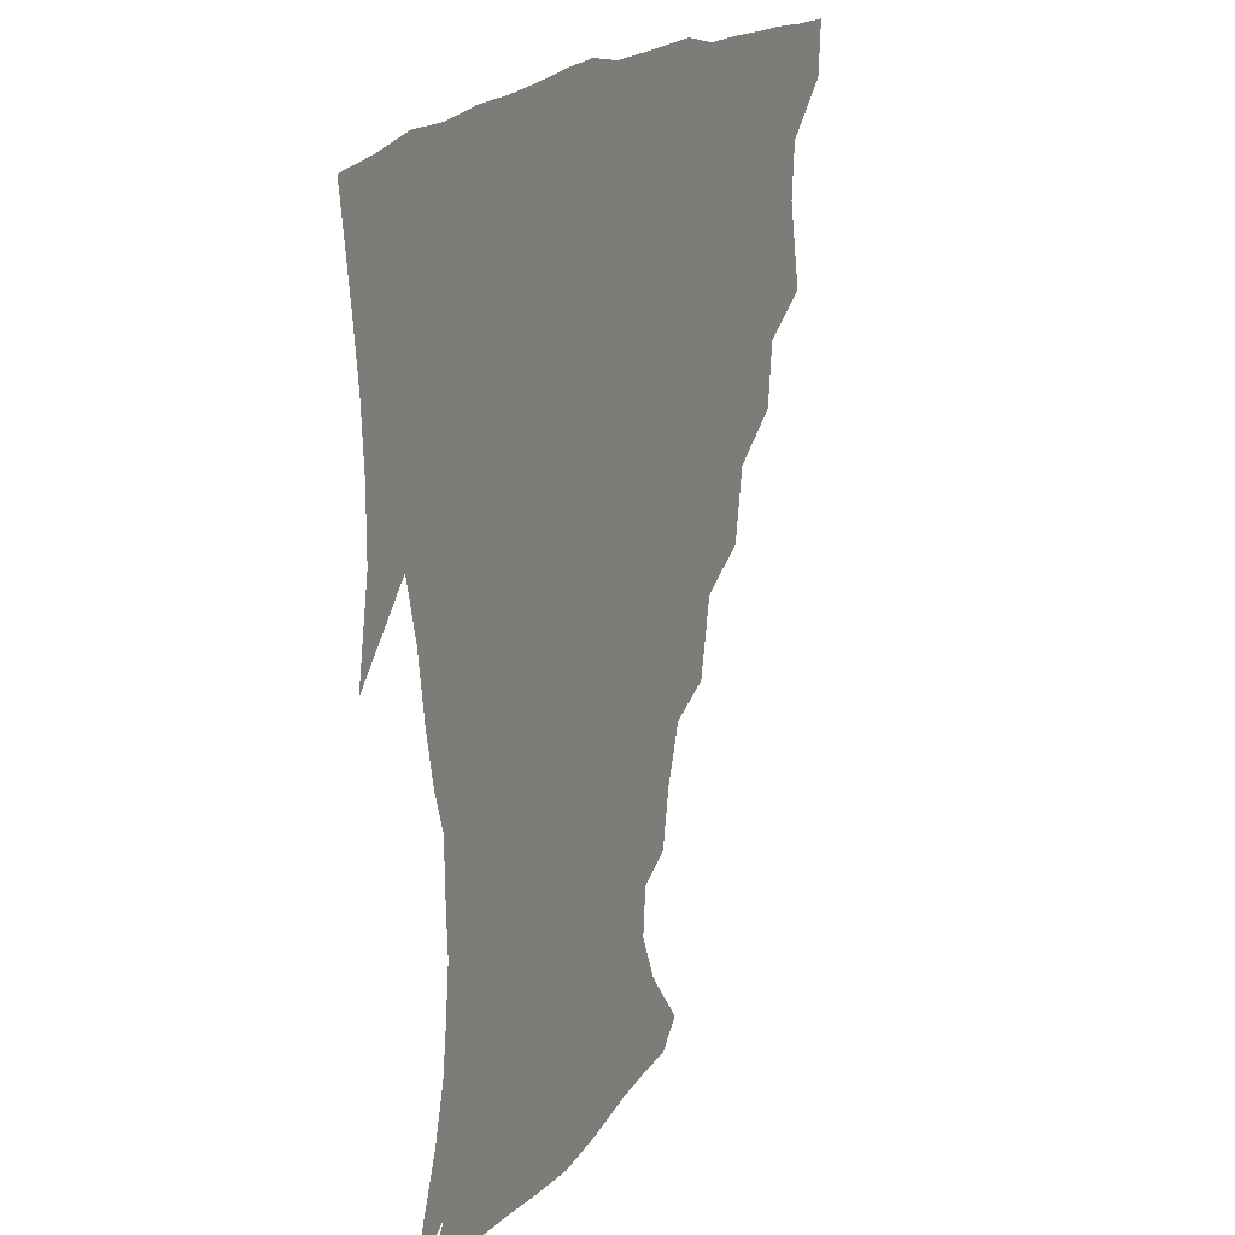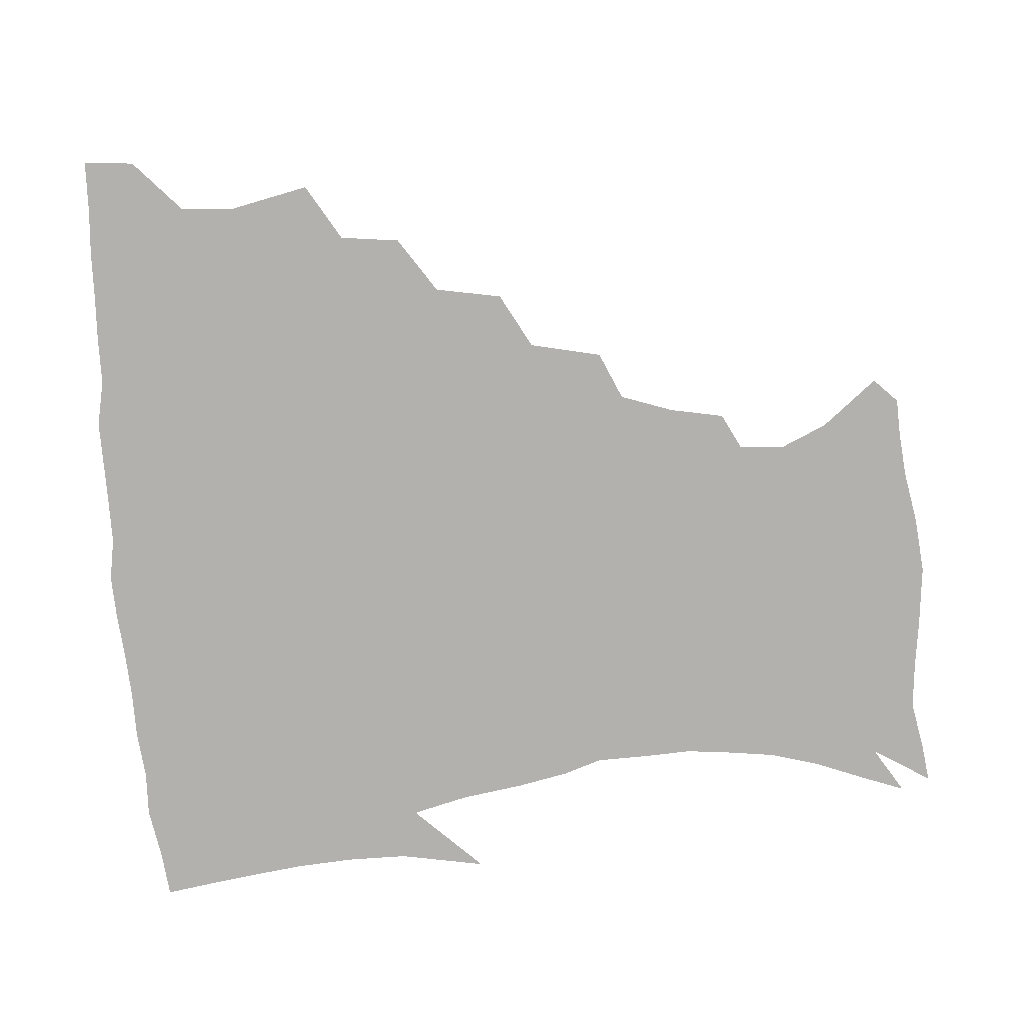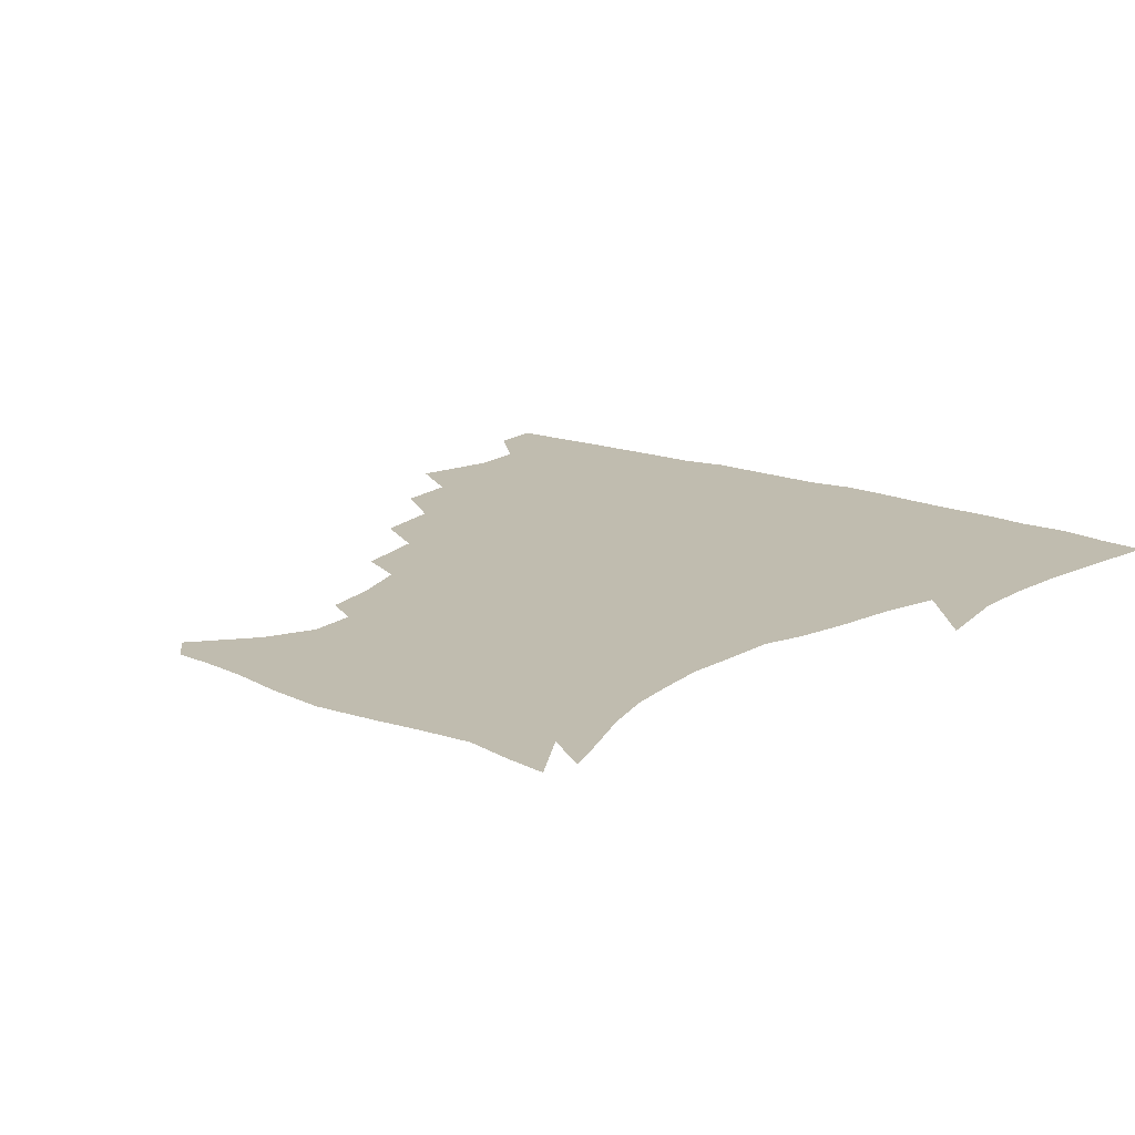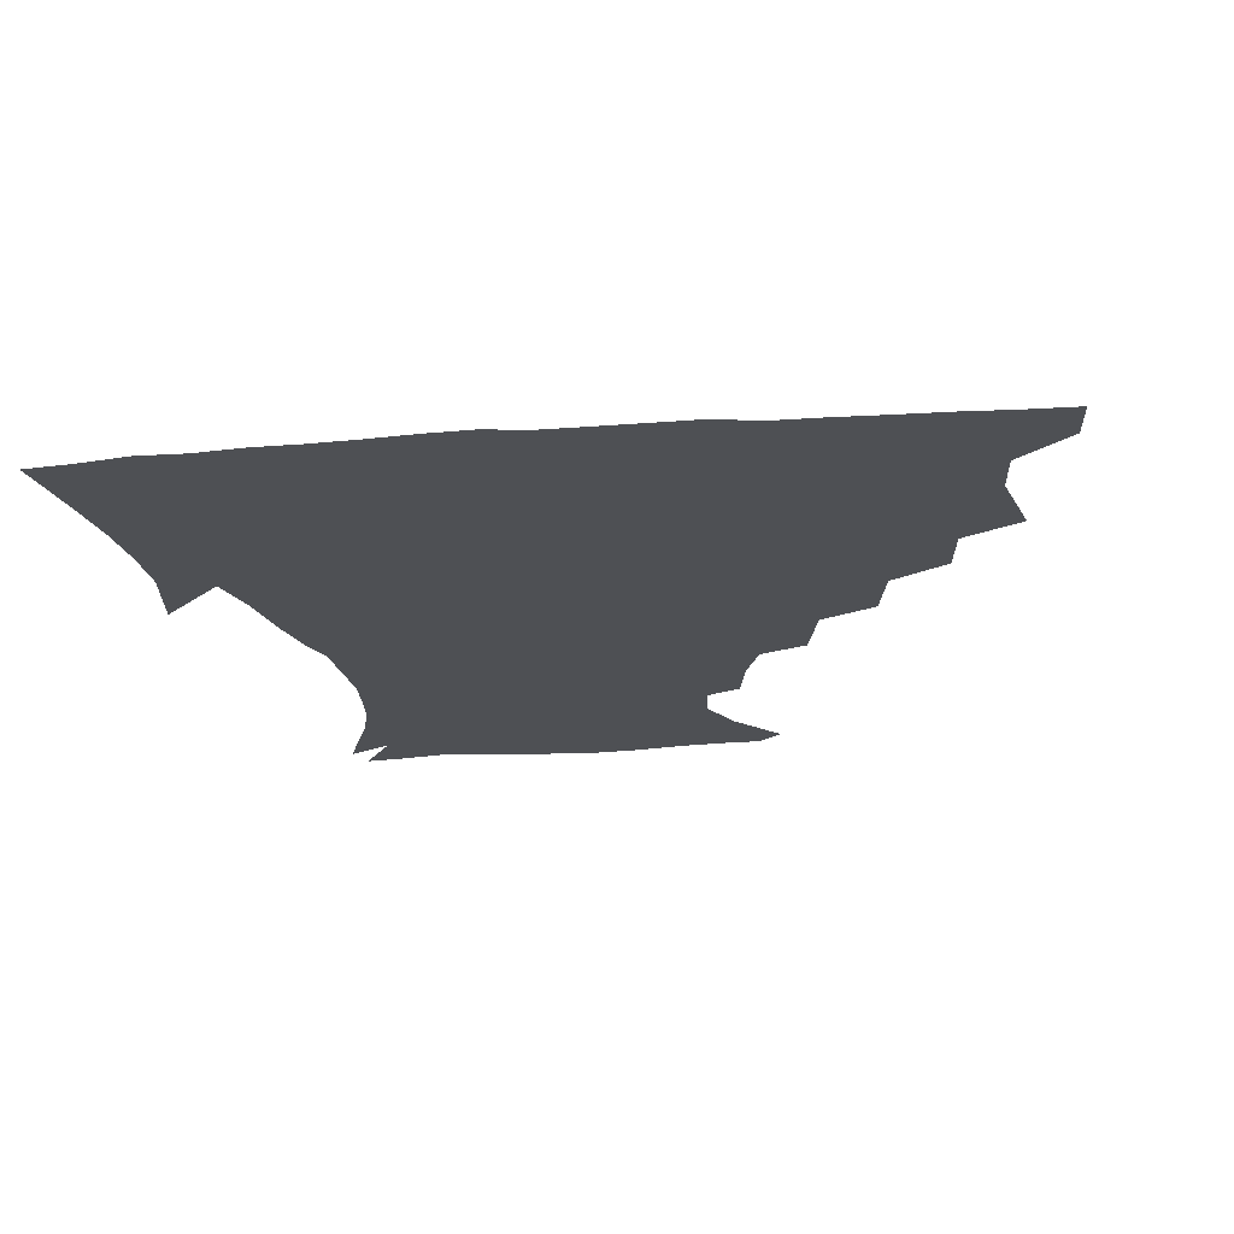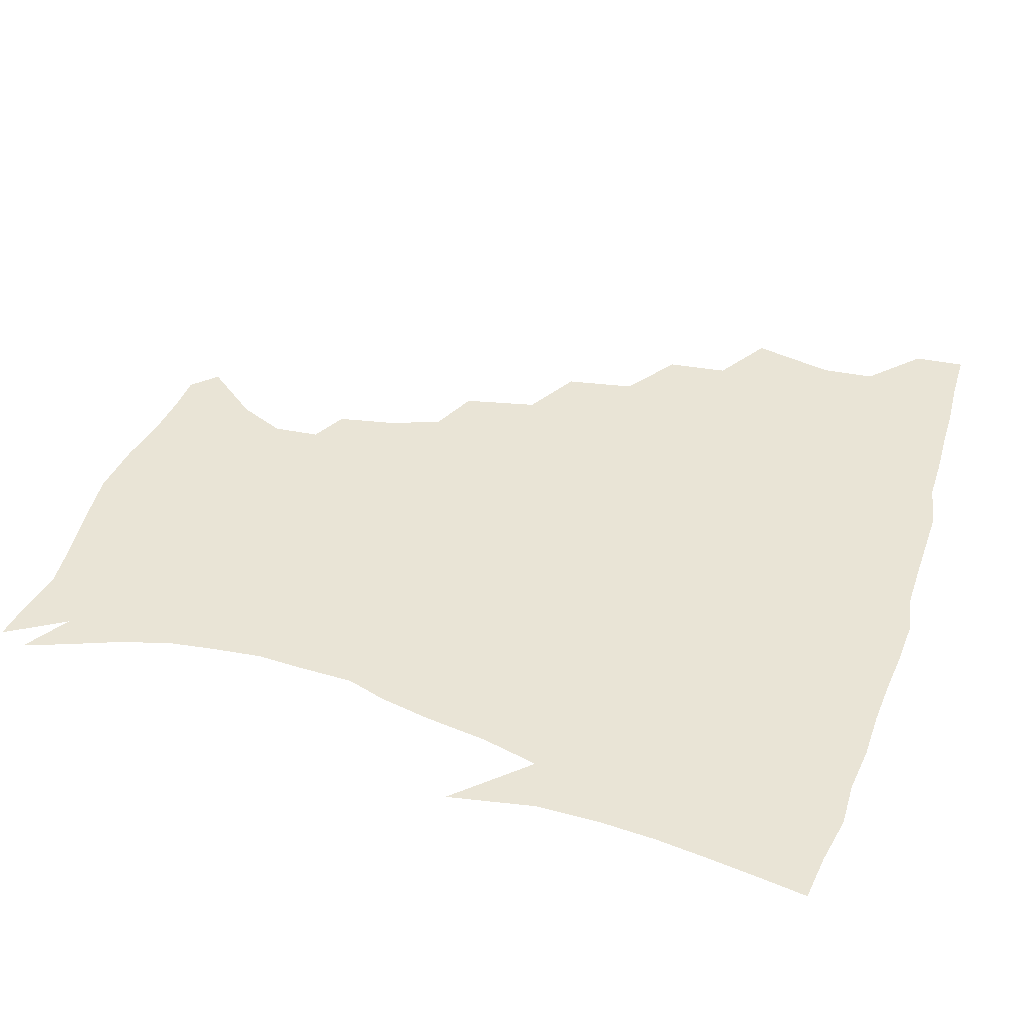
<metadata>
{"format":"obj","ext":"obj","renderer":"f3d","projection":"perspective","resolution":1024,"background":"white","views":[{"elev":18.5,"azim":115.6,"up":"+Y"},{"elev":-79.2,"azim":-85.8,"up":"+Z"},{"elev":16.3,"azim":39.2,"up":"+Z"},{"elev":-18.8,"azim":-171.8,"up":"+Z"},{"elev":42.7,"azim":108.1,"up":"+Z"}]}
</metadata>
<code>
v 436.9 403.4 0
v 435.6 419.9 0
v 449.5 343.8 0
v 455.3 370.6 0
v 453.8 387.7 0
v 453.2 404.1 0
v 451.9 420.2 0
v 470.4 313.1 0
v 468 332.7 0
v 471.8 357.9 0
v 471.4 374.6 0
v 469.7 389.8 0
v 468.4 405.3 0
v 467.3 421.2 0
v 492.6 278.6 0
v 488.6 300.7 0
v 488.7 326.2 0
v 486.6 342.7 0
v 487.7 361.7 0
v 486.4 376.6 0
v 485 391 0
v 483.7 406 0
v 482.8 421.5 0
v 515.9 244.9 0
v 510.7 268.6 0
v 505.8 289.3 0
v 504.5 313.1 0
v 504.1 332.2 0
v 503.6 349.3 0
v 501.7 362.9 0
v 500.8 377.5 0
v 499.7 391.8 0
v 498.7 406.2 0
v 497.7 422.1 0
v 540.9 202.6 0
v 537.5 220.6 0
v 531.4 237.9 0
v 526.2 259.3 0
v 522.6 279.2 0
v 519.3 296.4 0
v 517.9 315.3 0
v 518.3 335.4 0
v 517.5 350.4 0
v 516.3 364.2 0
v 515.3 378.3 0
v 514.3 392.6 0
v 513.3 407.4 0
v 512.6 422.1 0
v 532.2 147.9 0
v 547 166.3 0
v 553.8 181.7 0
v 552.5 196.7 0
v 549.2 216.2 0
v 545.1 230.9 0
v 540.8 249 0
v 537.3 265.8 0
v 535.3 287.1 0
v 533.8 304.4 0
v 533.2 321.8 0
v 532.2 336.7 0
v 531.6 351.1 0
v 531 365.1 0
v 529.5 378.8 0
v 529 393 0
v 528.1 407.9 0
v 527.7 425.1 0
v 540 140.1 0
v 550.5 155 0
v 560.8 174.6 0
v 561.7 187 0
v 560.6 205.9 0
v 558.2 224.2 0
v 554.9 241.1 0
v 551.8 255.3 0
v 549.6 272.9 0
v 548.2 291.8 0
v 547.3 307.9 0
v 547.1 324.2 0
v 545.8 336.8 0
v 545.9 352 0
v 545.6 365.7 0
v 545 379.2 0
v 544.1 393.1 0
v 542.7 408.7 0
v 541.9 424.9 0
v 552.2 139.6 0
v 565.2 159.5 0
v 571.4 179.8 0
v 571.6 195.1 0
v 569.8 212.4 0
v 568.1 231.5 0
v 565.5 245 0
v 563.5 261.7 0
v 562.8 279.1 0
v 561.3 293.7 0
v 560.6 309.7 0
v 560.7 325.7 0
v 559.9 338 0
v 560.1 352.6 0
v 559.7 365.9 0
v 559.3 379.3 0
v 558.9 392.9 0
v 557.8 407.6 0
v 556.2 424.7 0
v 566.7 138.2 0
v 579 163.3 0
v 581.3 180 0
v 581.3 198.3 0
v 580.3 213.4 0
v 578 232.9 0
v 576.8 247.3 0
v 575.3 262.8 0
v 574.8 281.3 0
v 574.5 297.5 0
v 574.2 312 0
v 574 325.5 0
v 574 339.2 0
v 574.5 353.5 0
v 573.7 366.1 0
v 573.6 379.5 0
v 573.2 393.1 0
v 571.9 408.3 0
v 570.4 424.6 0
v 583.7 135.1 0
v 590.9 163.2 0
v 592.5 183.5 0
v 591.4 200.4 0
v 590.7 220.3 0
v 589.1 235 0
v 588.4 249.6 0
v 587.4 265 0
v 587.1 284 0
v 587.3 299.2 0
v 587.3 311.8 0
v 587.5 325.8 0
v 587.8 339.9 0
v 588.4 353.6 0
v 588.8 366.9 0
v 588.3 379.8 0
v 587.6 393.2 0
v 586 409.3 0
v 584 426.9 0
v 602.2 133.2 0
v 603.2 164.4 0
v 603.4 185.5 0
v 602.5 202.2 0
v 601.2 220.1 0
v 599.7 235.7 0
v 599.9 251.6 0
v 599.6 267.1 0
v 599.4 283.5 0
v 599.7 298 0
v 600.3 311.7 0
v 600.8 326.7 0
v 601.2 339 0
v 602.3 354.6 0
v 602.5 367.1 0
v 602.3 380.1 0
v 601.7 394 0
v 600.7 408.7 0
v 598.2 426.2 0
v 621.6 135.2 0
v 617.3 159.1 0
v 614.6 183.3 0
v 613 202.1 0
v 611.6 220.5 0
v 611.7 232.4 0
v 610.6 250.7 0
v 611 266.8 0
v 611.5 282.4 0
v 612.1 297 0
v 613 313.5 0
v 613.9 326 0
v 615 341 0
v 615.5 354.6 0
v 616.3 367 0
v 616.8 380.1 0
v 616.7 393.5 0
v 615.7 408.1 0
v 613.2 424.8 0
v 638.2 137.4 0
v 630.2 159.4 0
v 625.4 183.6 0
v 623.4 201.9 0
v 621.9 219.4 0
v 622.1 235 0
v 622.1 250.2 0
v 622.7 264.5 0
v 623.4 279.6 0
v 624.6 294.7 0
v 625.6 310.5 0
v 626.6 326.5 0
v 628.1 340.2 0
v 629 353 0
v 630 366.9 0
v 630.8 380.1 0
v 631.2 393.4 0
v 630.5 407.6 0
v 628.2 423.9 0
v 653 138.9 0
v 643.4 158.3 0
v 636.6 181.9 0
v 634 199.6 0
v 632.4 216.7 0
v 632.9 230 0
v 632.4 247.7 0
v 633.7 262 0
v 635.2 275.7 0
v 636.4 292.2 0
v 637.7 309.3 0
v 639.7 322.7 0
v 640.6 340 0
v 642.1 352.4 0
v 643.4 366.6 0
v 644.5 379.9 0
v 645.9 393 0
v 645.6 406.7 0
v 643 423.7 0
v 668.4 135.8 0
v 655.6 157.6 0
v 649.7 175.7 0
v 645 195.4 0
v 642.5 213.3 0
v 642.4 228.1 0
v 643 242.1 0
v 644 257.4 0
v 645.9 272.1 0
v 647.6 288.9 0
v 649.7 305.1 0
v 651.9 321.1 0
v 653.3 337.3 0
v 654.8 352.4 0
v 656.5 365.4 0
v 657.8 378.7 0
v 659.3 392.7 0
v 660 406 0
v 658.8 422 0
v 681.4 134.1 0
v 669.6 153.4 0
v 662.3 171.1 0
v 657.7 187.5 0
v 654 205.3 0
v 653 220.3 0
v 653 235.3 0
v 653.9 250.8 0
v 655.5 267.3 0
v 658.8 280.9 0
v 661.4 297.8 0
v 663.8 316.4 0
v 665.6 334.9 0
v 667.6 348.6 0
v 669.2 365.1 0
v 671.2 378.7 0
v 672.8 392 0
v 673.9 405.7 0
v 673.6 422.4 0
v 684.6 143.9 0
v 679.5 157.8 0
v 672.8 174.9 0
v 668.2 191.1 0
v 666.3 205.2 0
v 664.5 221.7 0
v 665.1 236 0
v 665.6 254.8 0
v 669.7 267.6 0
v 673.1 284.5 0
v 676.2 305.2 0
v 680.8 323.9 0
v 679.2 346.4 0
v 681.4 361.5 0
v 684.2 375.7 0
v 686.3 390.5 0
v 688.2 404.5 0
v 689.7 419.5 0
v 702.5 301.2 0
v 697.2 329.7 0
v 697.1 349.8 0
v 698.3 368.7 0
v 700.5 386.5 0
v 702.7 402.5 0
v 705 417.8 0
f 5 6 1
f 1 6 2
f 6 7 2
f 9 10 3
f 3 10 4
f 10 11 4
f 4 11 5
f 11 12 5
f 5 12 6
f 12 13 6
f 6 13 7
f 13 14 7
f 16 17 8
f 8 17 9
f 17 18 9
f 9 18 10
f 18 19 10
f 10 19 11
f 19 20 11
f 11 20 12
f 20 21 12
f 12 21 13
f 21 22 13
f 13 22 14
f 22 23 14
f 25 26 15
f 15 26 16
f 26 27 16
f 16 27 17
f 27 28 17
f 17 28 18
f 28 29 18
f 18 29 19
f 29 30 19
f 19 30 20
f 30 31 20
f 20 31 21
f 31 32 21
f 21 32 22
f 32 33 22
f 22 33 23
f 33 34 23
f 37 38 24
f 24 38 25
f 38 39 25
f 25 39 26
f 39 40 26
f 26 40 27
f 40 41 27
f 27 41 28
f 41 42 28
f 28 42 29
f 42 43 29
f 29 43 30
f 43 44 30
f 30 44 31
f 44 45 31
f 31 45 32
f 45 46 32
f 32 46 33
f 46 47 33
f 33 47 34
f 47 48 34
f 52 53 35
f 35 53 36
f 53 54 36
f 36 54 37
f 54 55 37
f 37 55 38
f 55 56 38
f 38 56 39
f 56 57 39
f 39 57 40
f 57 58 40
f 40 58 41
f 58 59 41
f 41 59 42
f 59 60 42
f 42 60 43
f 60 61 43
f 43 61 44
f 61 62 44
f 44 62 45
f 62 63 45
f 45 63 46
f 63 64 46
f 46 64 47
f 64 65 47
f 47 65 48
f 65 66 48
f 67 68 49
f 49 68 50
f 68 69 50
f 50 69 51
f 69 70 51
f 51 70 52
f 70 71 52
f 52 71 53
f 71 72 53
f 53 72 54
f 72 73 54
f 54 73 55
f 73 74 55
f 55 74 56
f 74 75 56
f 56 75 57
f 75 76 57
f 57 76 58
f 76 77 58
f 58 77 59
f 77 78 59
f 59 78 60
f 78 79 60
f 60 79 61
f 79 80 61
f 61 80 62
f 80 81 62
f 62 81 63
f 81 82 63
f 63 82 64
f 82 83 64
f 64 83 65
f 83 84 65
f 65 84 66
f 84 85 66
f 67 86 68
f 86 87 68
f 68 87 69
f 87 88 69
f 69 88 70
f 88 89 70
f 70 89 71
f 89 90 71
f 71 90 72
f 90 91 72
f 72 91 73
f 91 92 73
f 73 92 74
f 92 93 74
f 74 93 75
f 93 94 75
f 75 94 76
f 94 95 76
f 76 95 77
f 95 96 77
f 77 96 78
f 96 97 78
f 78 97 79
f 97 98 79
f 79 98 80
f 98 99 80
f 80 99 81
f 99 100 81
f 81 100 82
f 100 101 82
f 82 101 83
f 101 102 83
f 83 102 84
f 102 103 84
f 84 103 85
f 103 104 85
f 86 105 87
f 105 106 87
f 87 106 88
f 106 107 88
f 88 107 89
f 107 108 89
f 89 108 90
f 108 109 90
f 90 109 91
f 109 110 91
f 91 110 92
f 110 111 92
f 92 111 93
f 111 112 93
f 93 112 94
f 112 113 94
f 94 113 95
f 113 114 95
f 95 114 96
f 114 115 96
f 96 115 97
f 115 116 97
f 97 116 98
f 116 117 98
f 98 117 99
f 117 118 99
f 99 118 100
f 118 119 100
f 100 119 101
f 119 120 101
f 101 120 102
f 120 121 102
f 102 121 103
f 121 122 103
f 103 122 104
f 122 123 104
f 105 124 106
f 124 125 106
f 106 125 107
f 125 126 107
f 107 126 108
f 126 127 108
f 108 127 109
f 127 128 109
f 109 128 110
f 128 129 110
f 110 129 111
f 129 130 111
f 111 130 112
f 130 131 112
f 112 131 113
f 131 132 113
f 113 132 114
f 132 133 114
f 114 133 115
f 133 134 115
f 115 134 116
f 134 135 116
f 116 135 117
f 135 136 117
f 117 136 118
f 136 137 118
f 118 137 119
f 137 138 119
f 119 138 120
f 138 139 120
f 120 139 121
f 139 140 121
f 121 140 122
f 140 141 122
f 122 141 123
f 141 142 123
f 124 143 125
f 143 144 125
f 125 144 126
f 144 145 126
f 126 145 127
f 145 146 127
f 127 146 128
f 146 147 128
f 128 147 129
f 147 148 129
f 129 148 130
f 148 149 130
f 130 149 131
f 149 150 131
f 131 150 132
f 150 151 132
f 132 151 133
f 151 152 133
f 133 152 134
f 152 153 134
f 134 153 135
f 153 154 135
f 135 154 136
f 154 155 136
f 136 155 137
f 155 156 137
f 137 156 138
f 156 157 138
f 138 157 139
f 157 158 139
f 139 158 140
f 158 159 140
f 140 159 141
f 159 160 141
f 141 160 142
f 160 161 142
f 143 162 144
f 162 163 144
f 144 163 145
f 163 164 145
f 145 164 146
f 164 165 146
f 146 165 147
f 165 166 147
f 147 166 148
f 166 167 148
f 148 167 149
f 167 168 149
f 149 168 150
f 168 169 150
f 150 169 151
f 169 170 151
f 151 170 152
f 170 171 152
f 152 171 153
f 171 172 153
f 153 172 154
f 172 173 154
f 154 173 155
f 173 174 155
f 155 174 156
f 174 175 156
f 156 175 157
f 175 176 157
f 157 176 158
f 176 177 158
f 158 177 159
f 177 178 159
f 159 178 160
f 178 179 160
f 160 179 161
f 179 180 161
f 162 181 163
f 181 182 163
f 163 182 164
f 182 183 164
f 164 183 165
f 183 184 165
f 165 184 166
f 184 185 166
f 166 185 167
f 185 186 167
f 167 186 168
f 186 187 168
f 168 187 169
f 187 188 169
f 169 188 170
f 188 189 170
f 170 189 171
f 189 190 171
f 171 190 172
f 190 191 172
f 172 191 173
f 191 192 173
f 173 192 174
f 192 193 174
f 174 193 175
f 193 194 175
f 175 194 176
f 194 195 176
f 176 195 177
f 195 196 177
f 177 196 178
f 196 197 178
f 178 197 179
f 197 198 179
f 179 198 180
f 198 199 180
f 181 200 182
f 200 201 182
f 182 201 183
f 201 202 183
f 183 202 184
f 202 203 184
f 184 203 185
f 203 204 185
f 185 204 186
f 204 205 186
f 186 205 187
f 205 206 187
f 187 206 188
f 206 207 188
f 188 207 189
f 207 208 189
f 189 208 190
f 208 209 190
f 190 209 191
f 209 210 191
f 191 210 192
f 210 211 192
f 192 211 193
f 211 212 193
f 193 212 194
f 212 213 194
f 194 213 195
f 213 214 195
f 195 214 196
f 214 215 196
f 196 215 197
f 215 216 197
f 197 216 198
f 216 217 198
f 198 217 199
f 217 218 199
f 200 219 201
f 219 220 201
f 201 220 202
f 220 221 202
f 202 221 203
f 221 222 203
f 203 222 204
f 222 223 204
f 204 223 205
f 223 224 205
f 205 224 206
f 224 225 206
f 206 225 207
f 225 226 207
f 207 226 208
f 226 227 208
f 208 227 209
f 227 228 209
f 209 228 210
f 228 229 210
f 210 229 211
f 229 230 211
f 211 230 212
f 230 231 212
f 212 231 213
f 231 232 213
f 213 232 214
f 232 233 214
f 214 233 215
f 233 234 215
f 215 234 216
f 234 235 216
f 216 235 217
f 235 236 217
f 217 236 218
f 236 237 218
f 219 238 220
f 238 239 220
f 220 239 221
f 239 240 221
f 221 240 222
f 240 241 222
f 222 241 223
f 241 242 223
f 223 242 224
f 242 243 224
f 224 243 225
f 243 244 225
f 225 244 226
f 244 245 226
f 226 245 227
f 245 246 227
f 227 246 228
f 246 247 228
f 228 247 229
f 247 248 229
f 229 248 230
f 248 249 230
f 230 249 231
f 249 250 231
f 231 250 232
f 250 251 232
f 232 251 233
f 251 252 233
f 233 252 234
f 252 253 234
f 234 253 235
f 253 254 235
f 235 254 236
f 254 255 236
f 236 255 237
f 255 256 237
f 239 257 240
f 257 258 240
f 240 258 241
f 258 259 241
f 241 259 242
f 259 260 242
f 242 260 243
f 260 261 243
f 243 261 244
f 261 262 244
f 244 262 245
f 262 263 245
f 245 263 246
f 263 264 246
f 246 264 247
f 264 265 247
f 247 265 248
f 265 266 248
f 248 266 249
f 266 267 249
f 249 267 250
f 267 268 250
f 250 268 251
f 268 269 251
f 251 269 252
f 269 270 252
f 252 270 253
f 270 271 253
f 253 271 254
f 271 272 254
f 254 272 255
f 272 273 255
f 255 273 256
f 273 274 256
f 268 275 269
f 275 276 269
f 269 276 270
f 276 277 270
f 270 277 271
f 277 278 271
f 271 278 272
f 278 279 272
f 272 279 273
f 279 280 273
f 273 280 274
f 280 281 274

</code>
